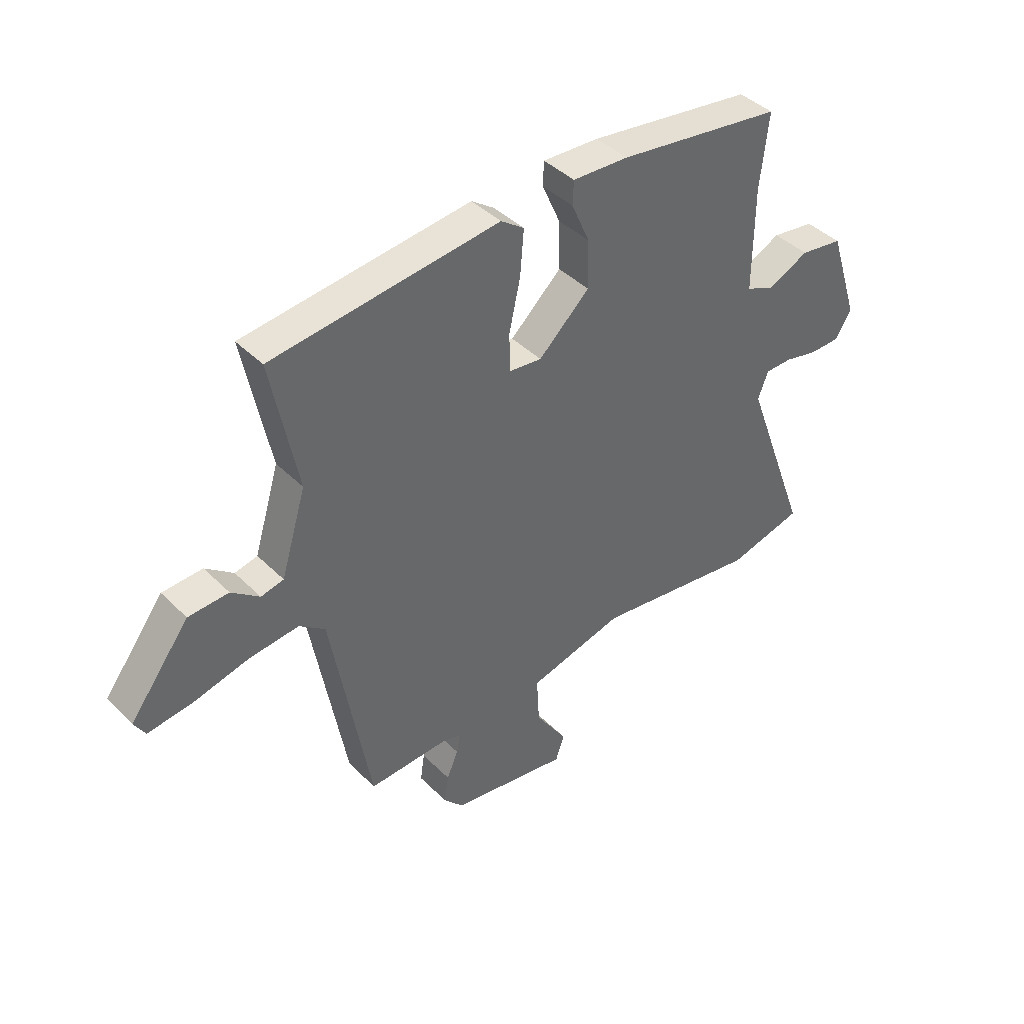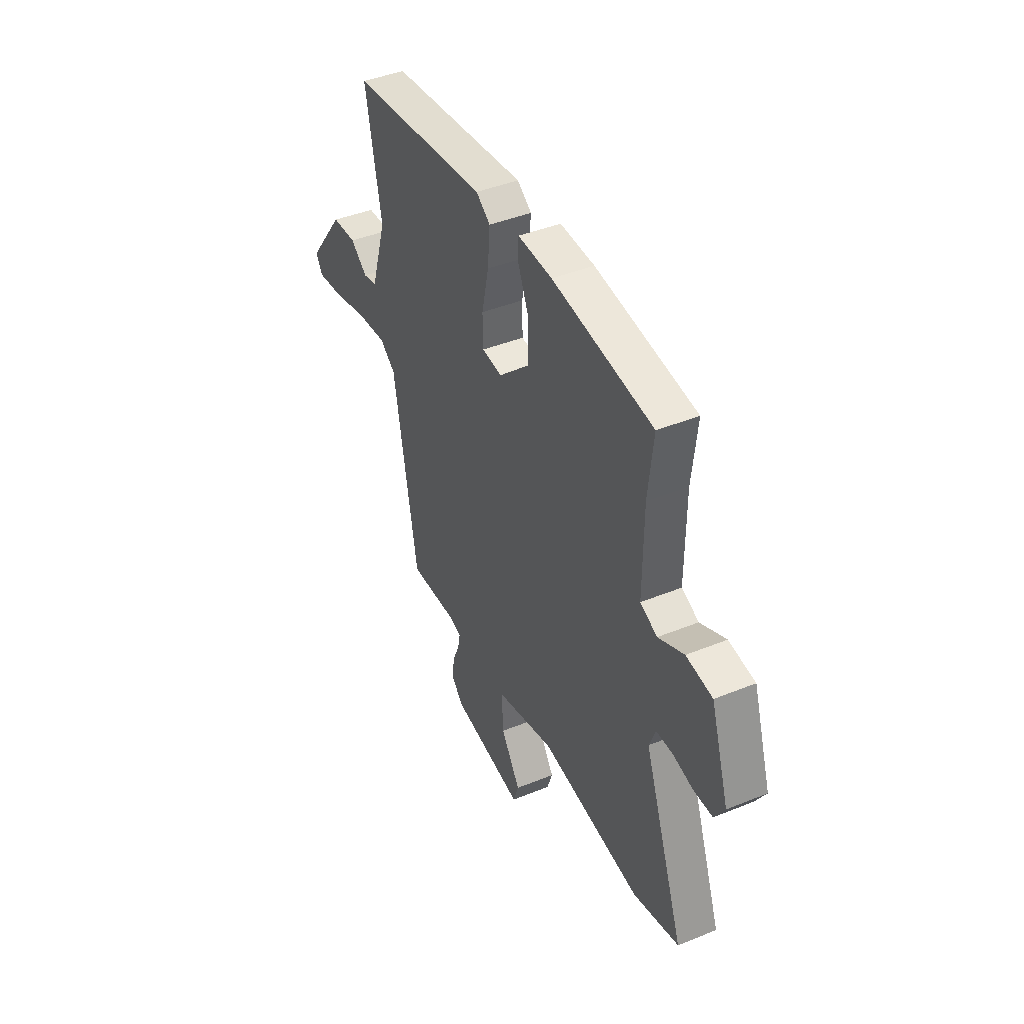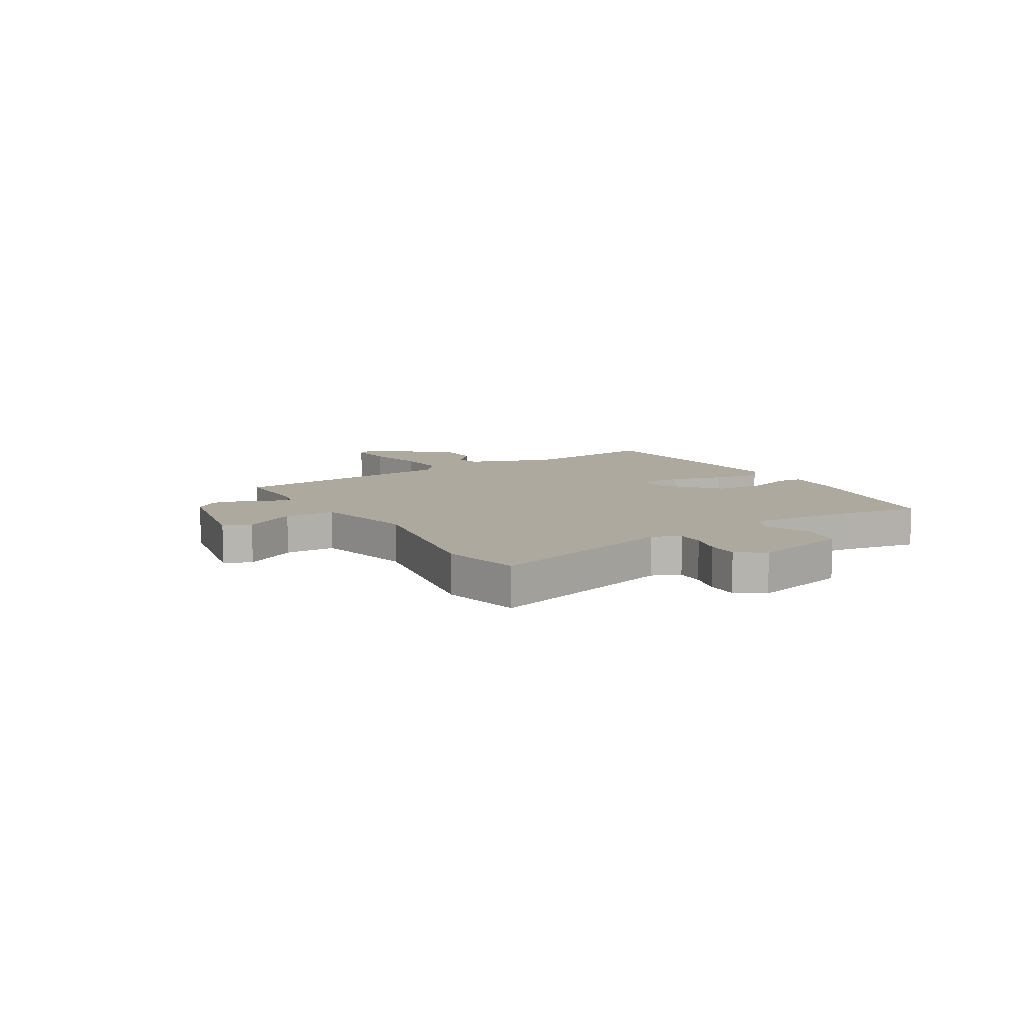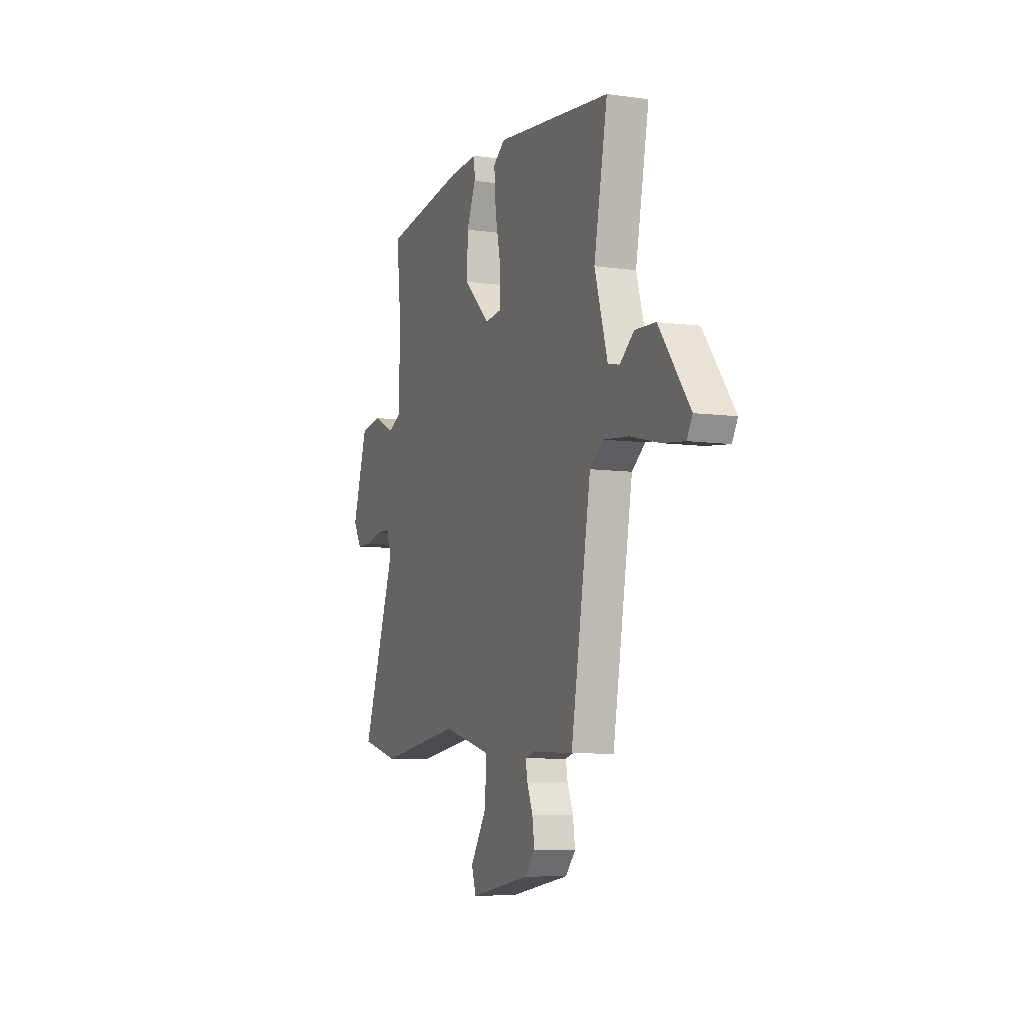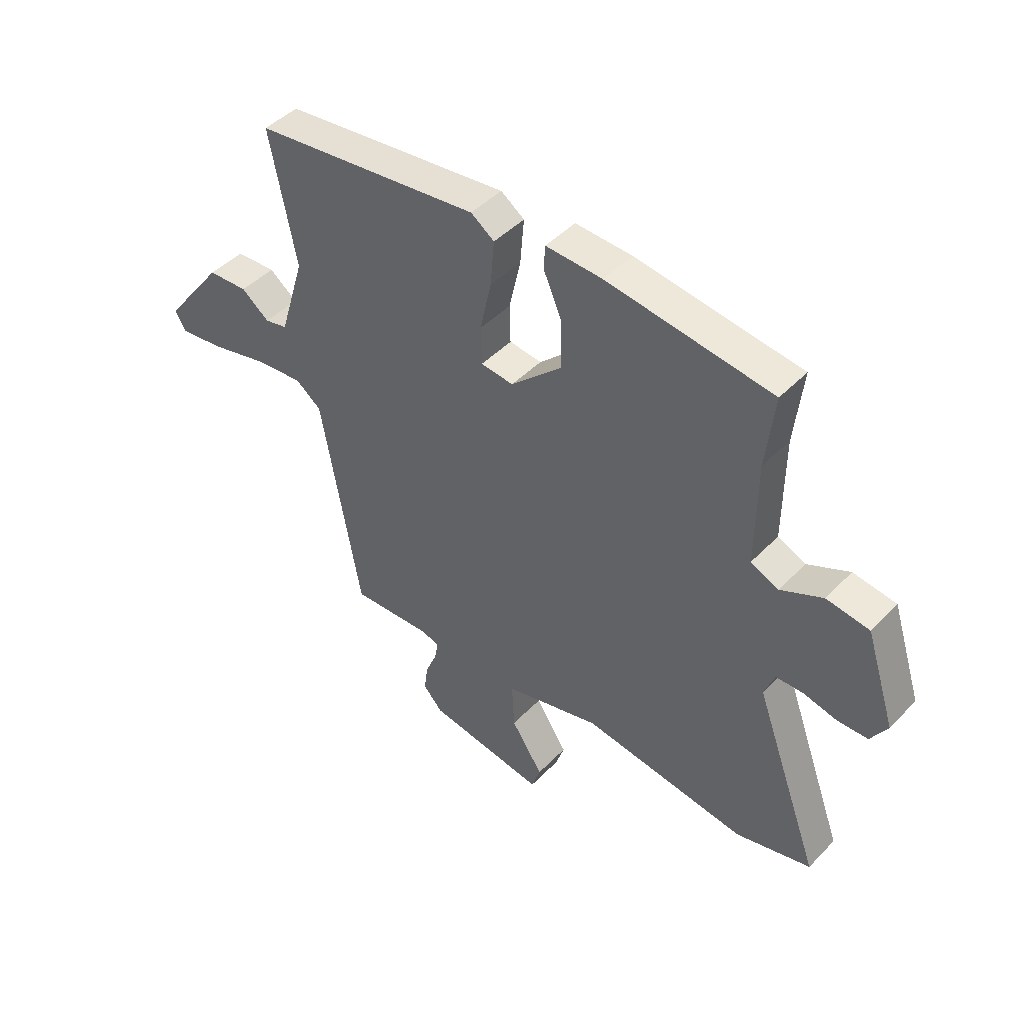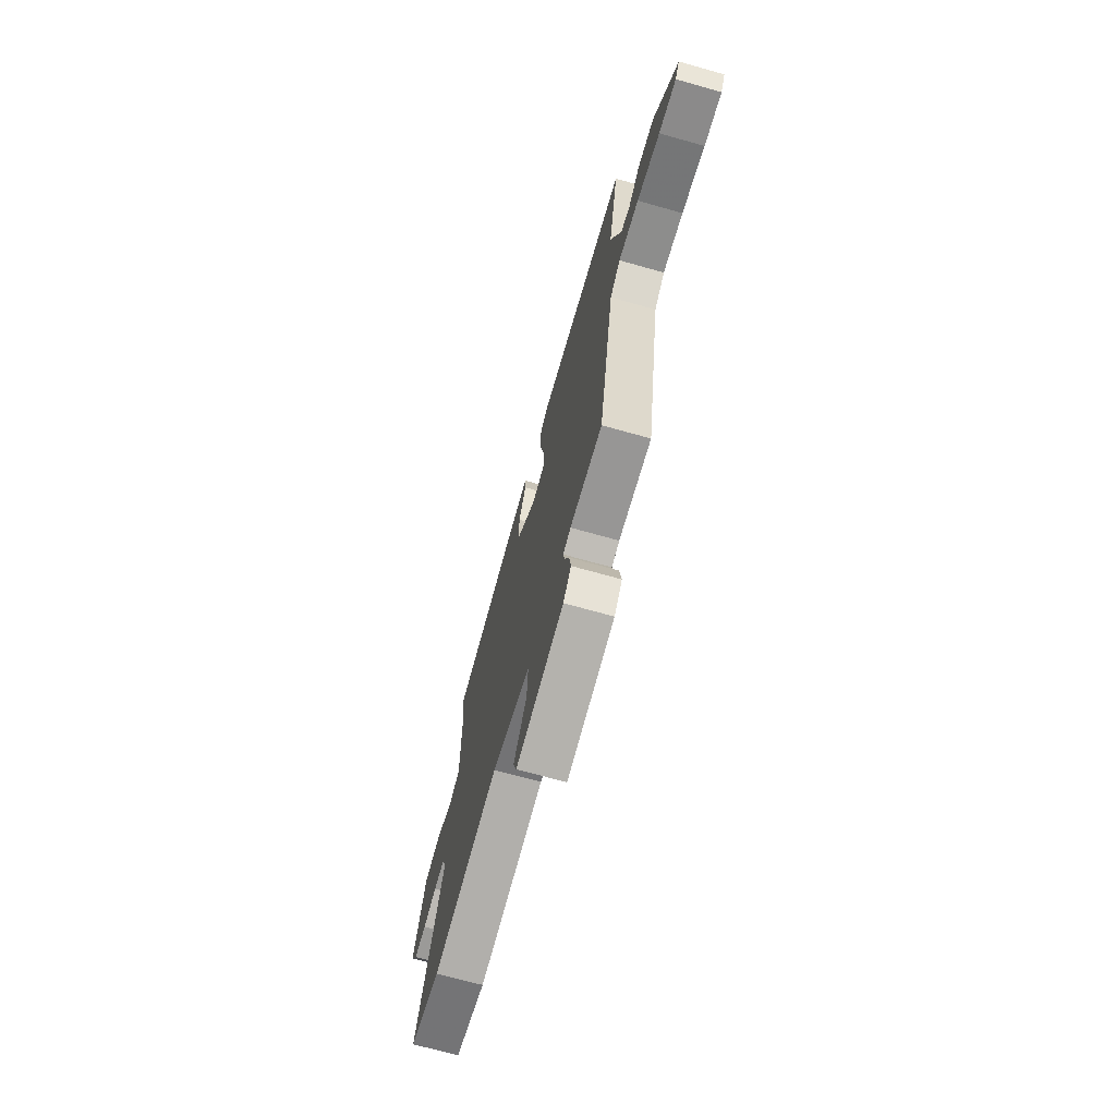
<metadata>
{"format":"obj","ext":"obj","renderer":"f3d","projection":"perspective","resolution":1024,"background":"white","views":[{"elev":41.4,"azim":139.9,"up":"+Z"},{"elev":42.5,"azim":-115.9,"up":"+Z"},{"elev":9.1,"azim":-118.2,"up":"+Y"},{"elev":-7.6,"azim":68.8,"up":"+Z"},{"elev":45.2,"azim":-139.5,"up":"+Z"},{"elev":-70.4,"azim":74.3,"up":"+Z"}]}
</metadata>
<code>
v 0.529 0.07 0.485
v 0.478 0.07 0.227
v 0.527 0.07 0.066
v 0.571 0.07 0.056
v 0.625 0.07 0.098
v 0.703 0.07 0.094
v 0.819 0.07 -0.058
v 0.798 0.07 -0.094
v 0.714 0.07 -0.084
v 0.604 0.07 -0.057
v 0.507 0.07 -0.047
v 0.457 0.07 -0.085
v 0.381 0.07 -0.514
v 0.226 0.07 -0.507
v 0.189 0.07 -0.517
v 0.196 0.07 -0.555
v 0.218 0.07 -0.608
v 0.226 0.07 -0.663
v 0.188 0.07 -0.705
v -0.042 0.07 -0.742
v -0.059 0.07 -0.691
v 0.003 0.07 -0.597
v 0.008 0.07 -0.504
v -0.178 0.07 -0.456
v -0.498 0.07 -0.501
v -0.644 0.07 -0.464
v -0.515 0.07 -0.114
v -0.535 0.07 -0.062
v -0.587 0.07 -0.061
v -0.652 0.07 -0.076
v -0.711 0.07 -0.075
v -0.743 0.07 -0.023
v -0.685 0.07 0.155
v -0.602 0.07 0.167
v -0.521 0.07 0.129
v -0.467 0.07 0.153
v -0.468 0.07 0.355
v -0.484 0.07 0.499
v -0.165 0.07 0.543
v -0.056 0.07 0.548
v -0.054 0.07 0.502
v -0.089 0.07 0.422
v -0.091 0.07 0.328
v 0.008 0.07 0.236
v 0.071 0.07 0.243
v 0.073 0.07 0.317
v 0.051 0.07 0.417
v 0.044 0.07 0.504
v 0.089 0.07 0.536
v 0.529 0 0.485
v 0.478 0 0.227
v 0.527 0 0.066
v 0.571 0 0.056
v 0.625 0 0.098
v 0.703 0 0.094
v 0.819 0 -0.058
v 0.798 0 -0.094
v 0.714 0 -0.084
v 0.604 0 -0.057
v 0.507 0 -0.047
v 0.457 0 -0.085
v 0.381 0 -0.514
v 0.226 0 -0.507
v 0.189 0 -0.517
v 0.196 0 -0.555
v 0.218 0 -0.608
v 0.226 0 -0.663
v 0.188 0 -0.705
v -0.042 0 -0.742
v -0.059 0 -0.691
v 0.003 0 -0.597
v 0.008 0 -0.504
v -0.178 0 -0.456
v -0.498 0 -0.501
v -0.644 0 -0.464
v -0.515 0 -0.114
v -0.535 0 -0.062
v -0.587 0 -0.061
v -0.652 0 -0.076
v -0.711 0 -0.075
v -0.743 0 -0.023
v -0.685 0 0.155
v -0.602 0 0.167
v -0.521 0 0.129
v -0.467 0 0.153
v -0.468 0 0.355
v -0.484 0 0.499
v -0.165 0 0.543
v -0.056 0 0.548
v -0.054 0 0.502
v -0.089 0 0.422
v -0.091 0 0.328
v 0.008 0 0.236
v 0.071 0 0.243
v 0.073 0 0.317
v 0.051 0 0.417
v 0.044 0 0.504
v 0.089 0 0.536
f 49 1 2
f 48 49 2
f 47 48 2
f 46 47 2
f 45 46 2 3
f 44 45 3
f 40 41 42
f 39 40 42
f 38 39 42
f 37 38 42
f 36 37 42 43
f 33 34 35
f 32 33 35
f 31 32 35
f 30 31 35
f 29 30 35
f 28 29 35 36
f 36 43 44
f 28 36 44
f 27 28 44
f 27 44 3
f 26 27 3
f 25 26 3
f 24 25 3
f 20 21 22
f 19 20 22
f 18 19 22
f 17 18 22
f 16 17 22
f 15 16 22 23
f 12 13 14
f 23 24 3
f 15 23 3
f 14 15 3
f 12 14 3
f 8 9 10
f 7 8 10
f 6 7 10
f 5 6 10
f 4 5 10
f 11 12 3 4
f 4 10 11
f 51 50 98
f 51 98 97
f 51 97 96
f 51 96 95
f 52 51 95 94
f 52 94 93
f 91 90 89
f 91 89 88
f 91 88 87
f 91 87 86
f 92 91 86 85
f 84 83 82
f 84 82 81
f 84 81 80
f 84 80 79
f 84 79 78
f 85 84 78 77
f 93 92 85
f 93 85 77
f 93 77 76
f 52 93 76
f 52 76 75
f 52 75 74
f 52 74 73
f 71 70 69
f 71 69 68
f 71 68 67
f 71 67 66
f 71 66 65
f 72 71 65 64
f 63 62 61
f 52 73 72
f 52 72 64
f 52 64 63
f 52 63 61
f 59 58 57
f 59 57 56
f 59 56 55
f 59 55 54
f 59 54 53
f 53 52 61 60
f 60 59 53
f 1 50 51 2
f 2 51 52 3
f 3 52 53 4
f 4 53 54 5
f 5 54 55 6
f 6 55 56 7
f 7 56 57 8
f 8 57 58 9
f 9 58 59 10
f 10 59 60 11
f 11 60 61 12
f 12 61 62 13
f 13 62 63 14
f 14 63 64 15
f 15 64 65 16
f 16 65 66 17
f 17 66 67 18
f 18 67 68 19
f 19 68 69 20
f 20 69 70 21
f 21 70 71 22
f 22 71 72 23
f 23 72 73 24
f 24 73 74 25
f 25 74 75 26
f 26 75 76 27
f 27 76 77 28
f 28 77 78 29
f 29 78 79 30
f 30 79 80 31
f 31 80 81 32
f 32 81 82 33
f 33 82 83 34
f 34 83 84 35
f 35 84 85 36
f 36 85 86 37
f 37 86 87 38
f 38 87 88 39
f 39 88 89 40
f 40 89 90 41
f 41 90 91 42
f 42 91 92 43
f 43 92 93 44
f 44 93 94 45
f 45 94 95 46
f 46 95 96 47
f 47 96 97 48
f 48 97 98 49
f 49 98 50 1

</code>
